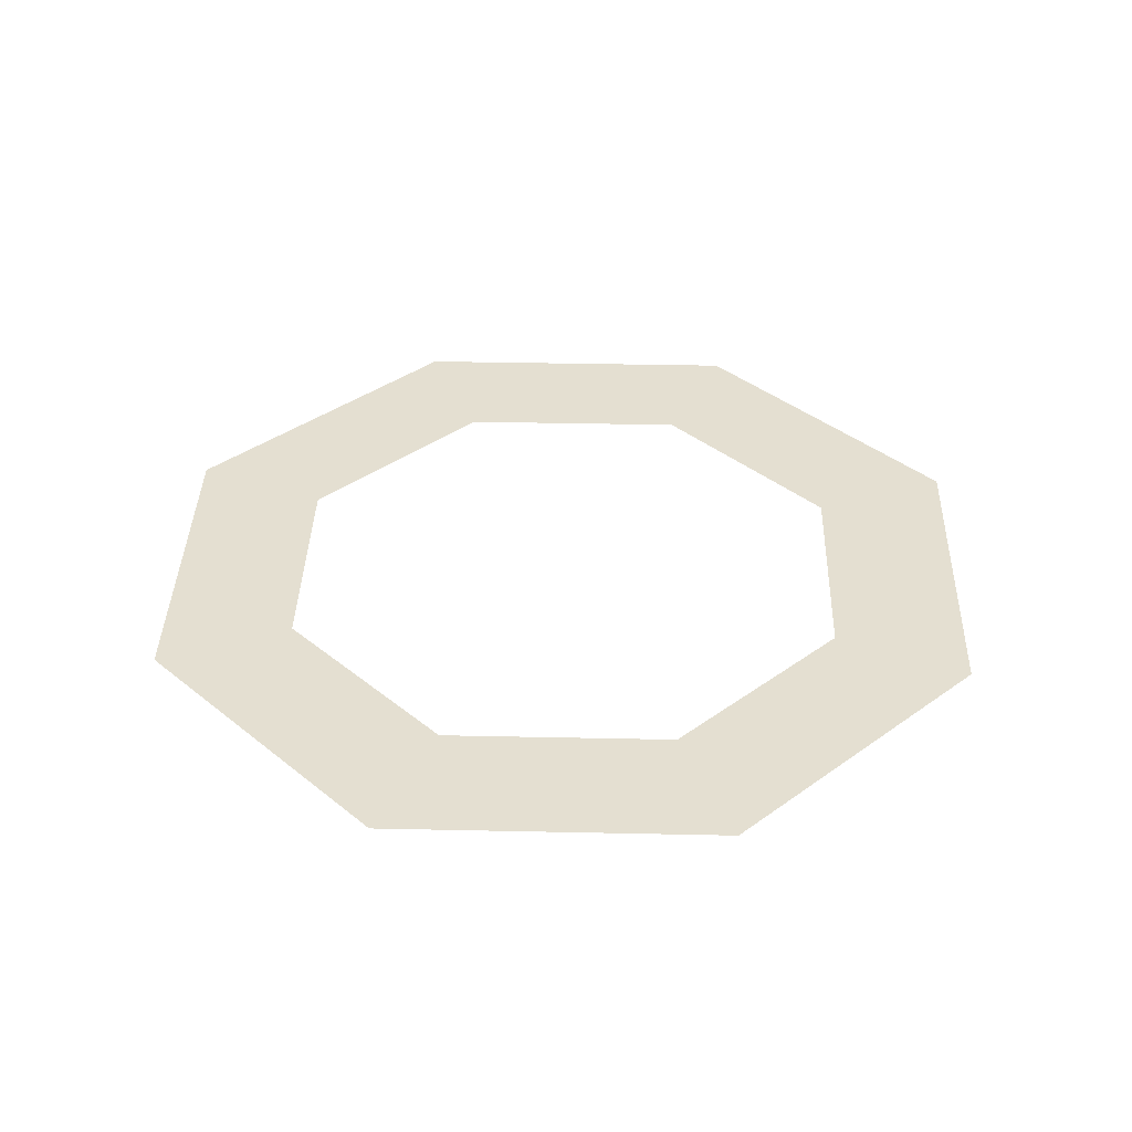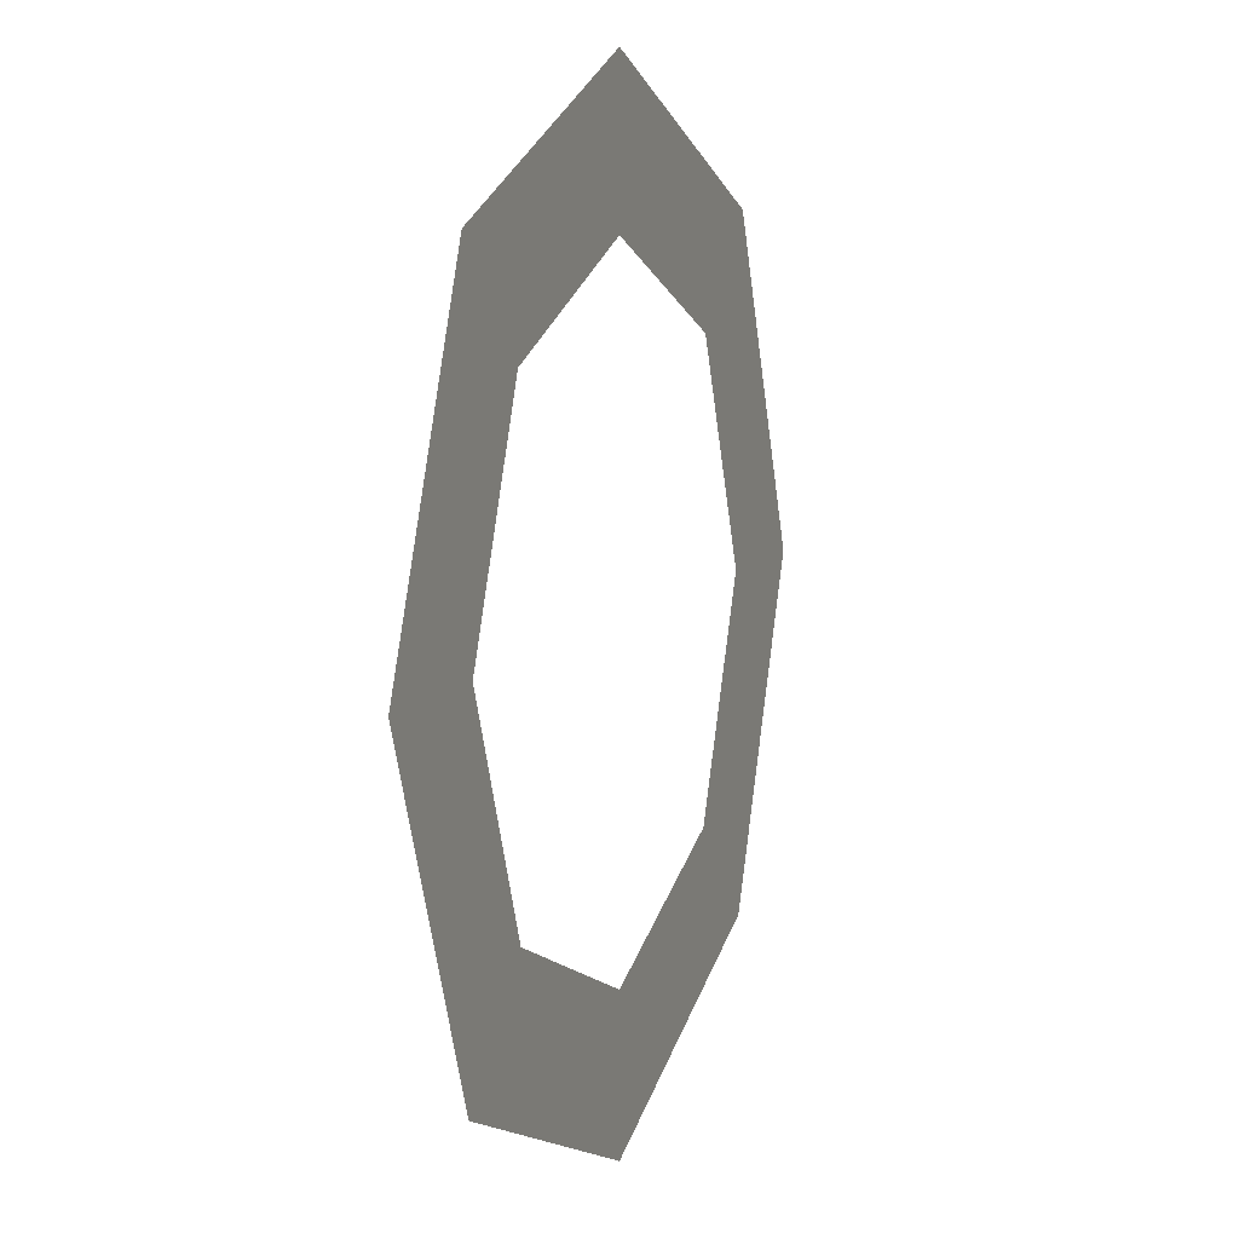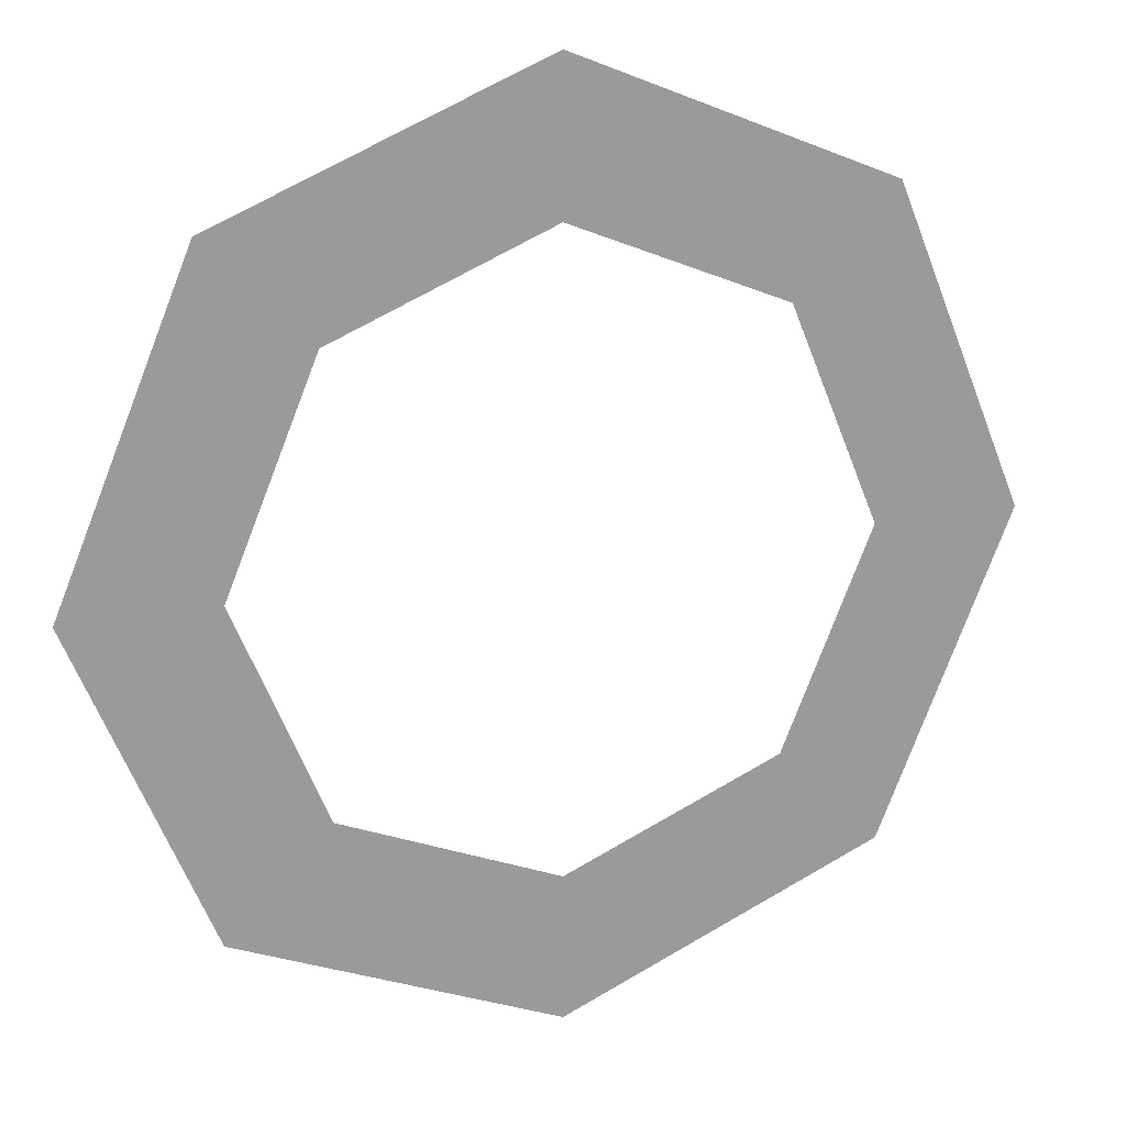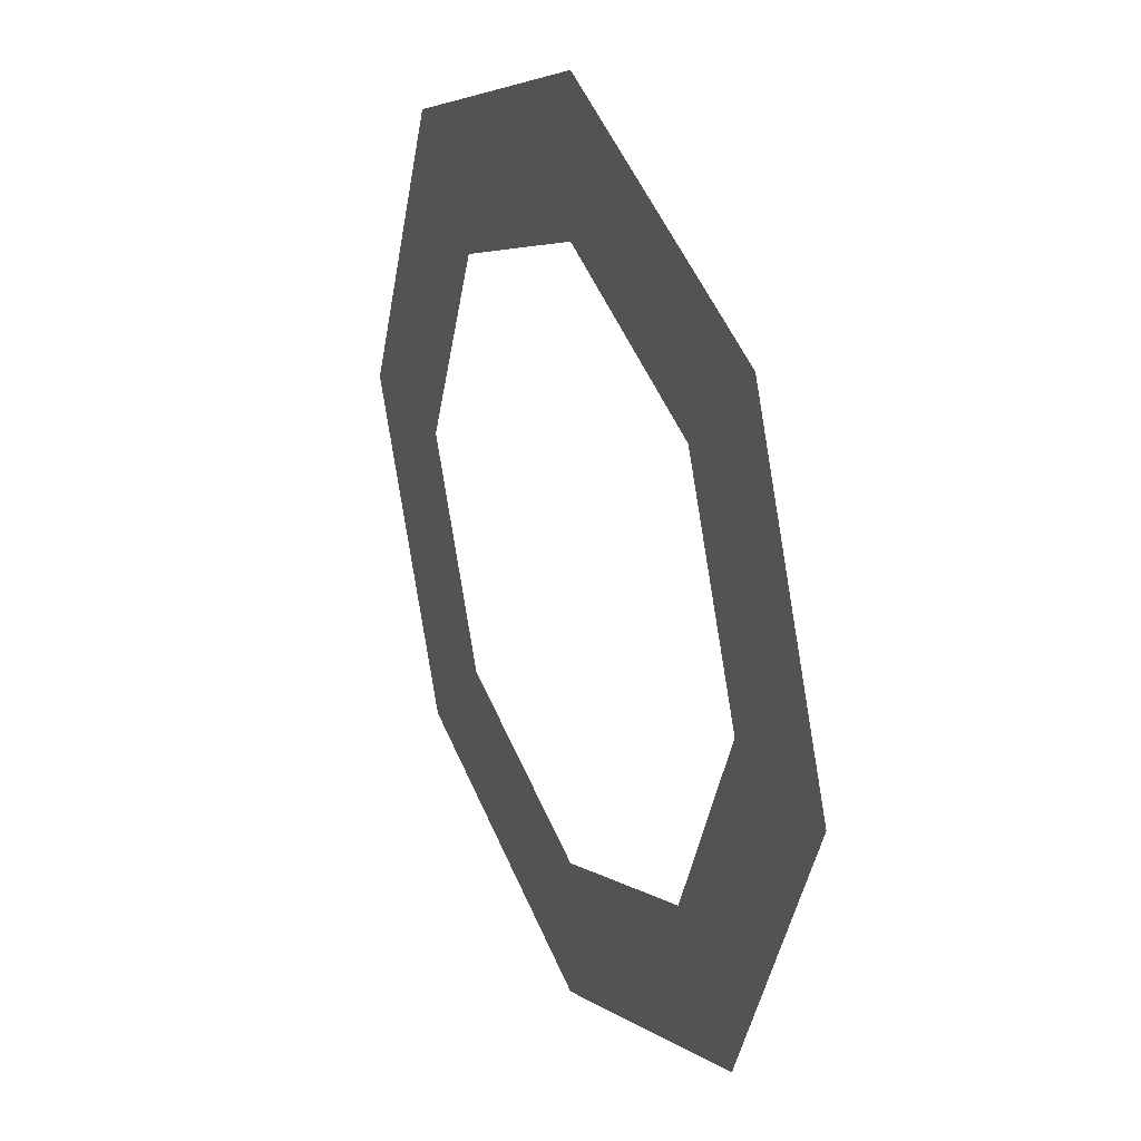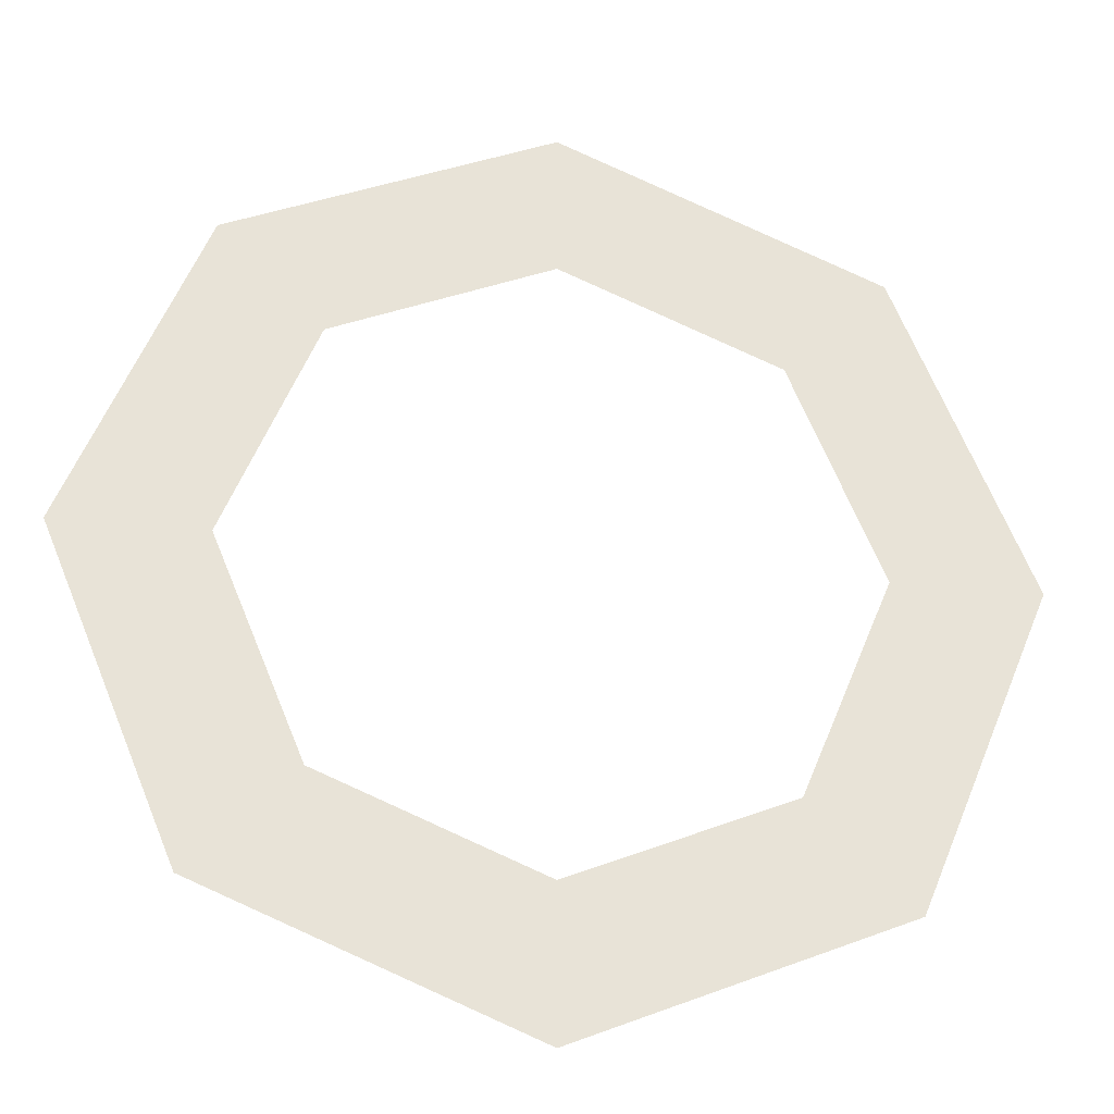
<metadata>
{"format":"obj","ext":"obj","renderer":"f3d","projection":"perspective","resolution":1024,"background":"white","views":[{"elev":36.6,"azim":-65.9,"up":"+Y"},{"elev":8.8,"azim":-70.1,"up":"+Z"},{"elev":19.7,"azim":-20.6,"up":"+Z"},{"elev":28.2,"azim":65.1,"up":"+Z"},{"elev":-27.4,"azim":-9.5,"up":"+Z"}]}
</metadata>
<code>
o Circle
v 0 0 -1
v -0.7071 0 -0.7071
v -1 0 0
v -0.7071 0 0.7071
v 0 0 1
v 0.7071 0 0.7071
v 1 0 -0
v 0.7071 0 -0.7071
v 0 0 -0.6773
v -0.4789 0 -0.4789
v -0.6773 0 0
v -0.4789 0 0.4789
v 0 0 0.6773
v 0.4789 0 0.4789
v 0.6773 0 -0
v 0.4789 0 -0.4789
f 8 16 15 7
f 6 14 13 5
f 4 12 11 3
f 2 10 9 1
f 1 9 16 8
f 7 15 14 6
f 5 13 12 4
f 3 11 10 2

</code>
